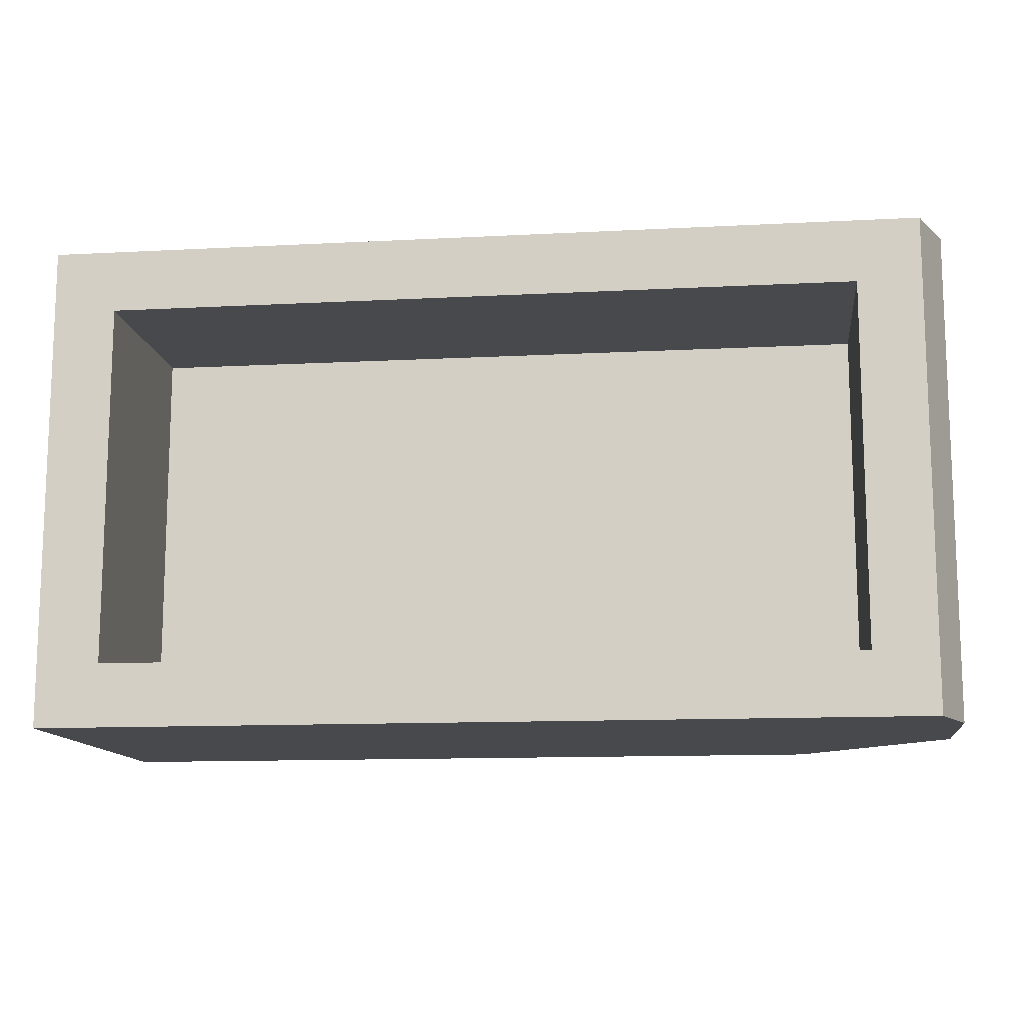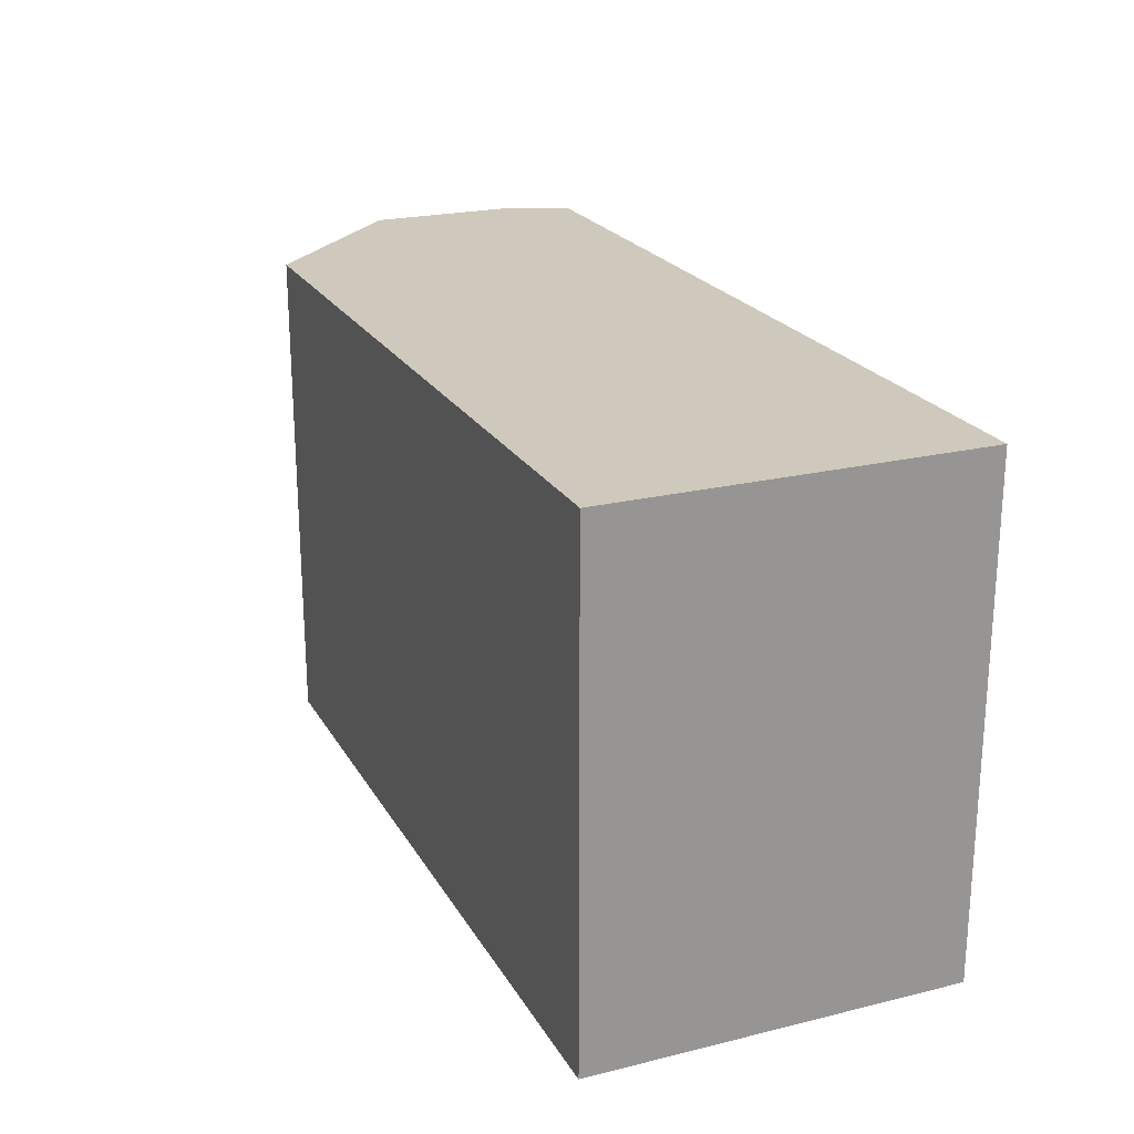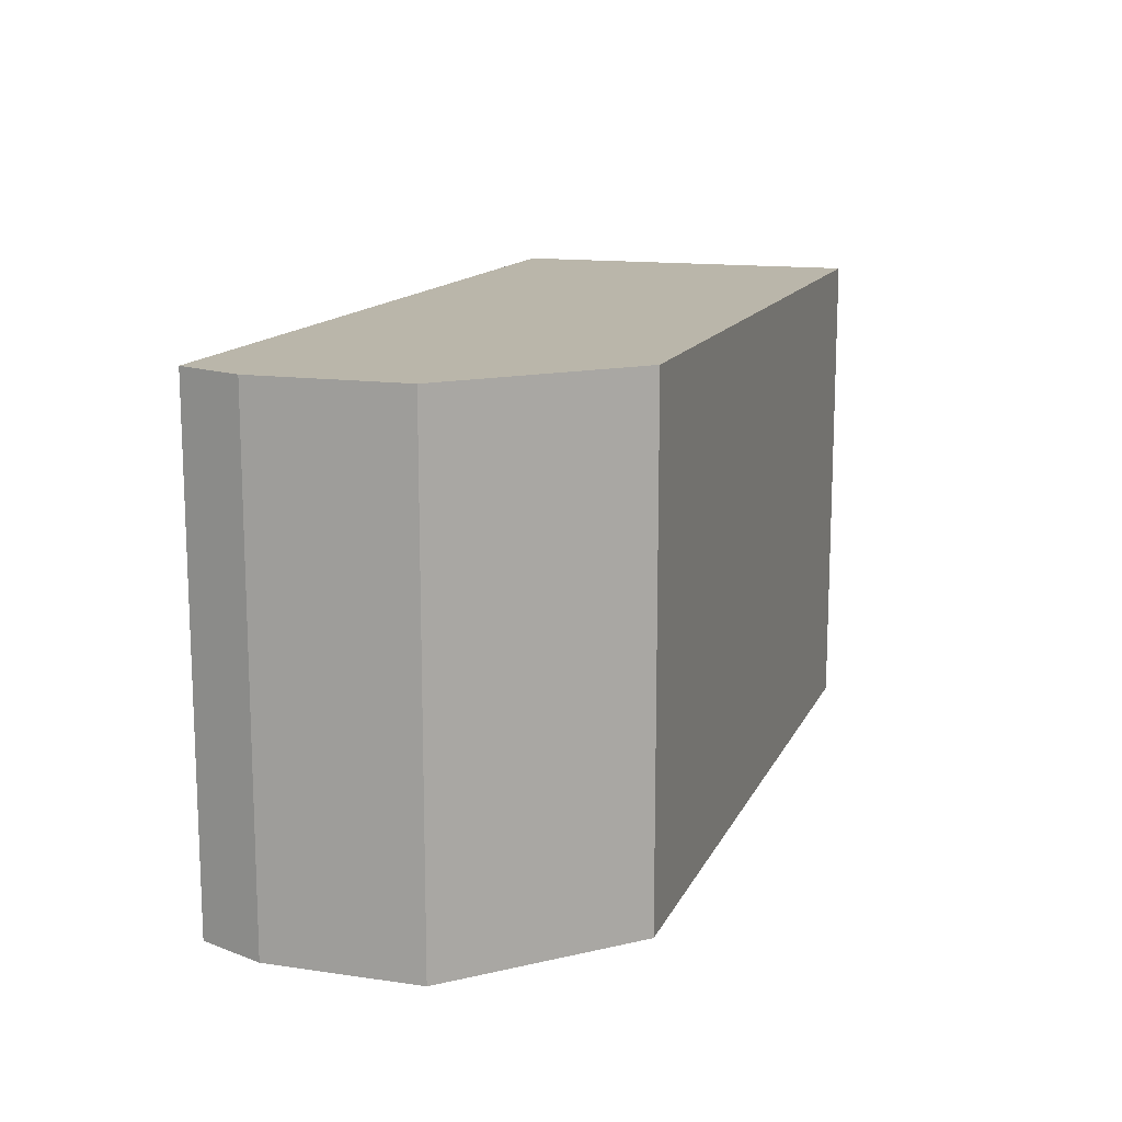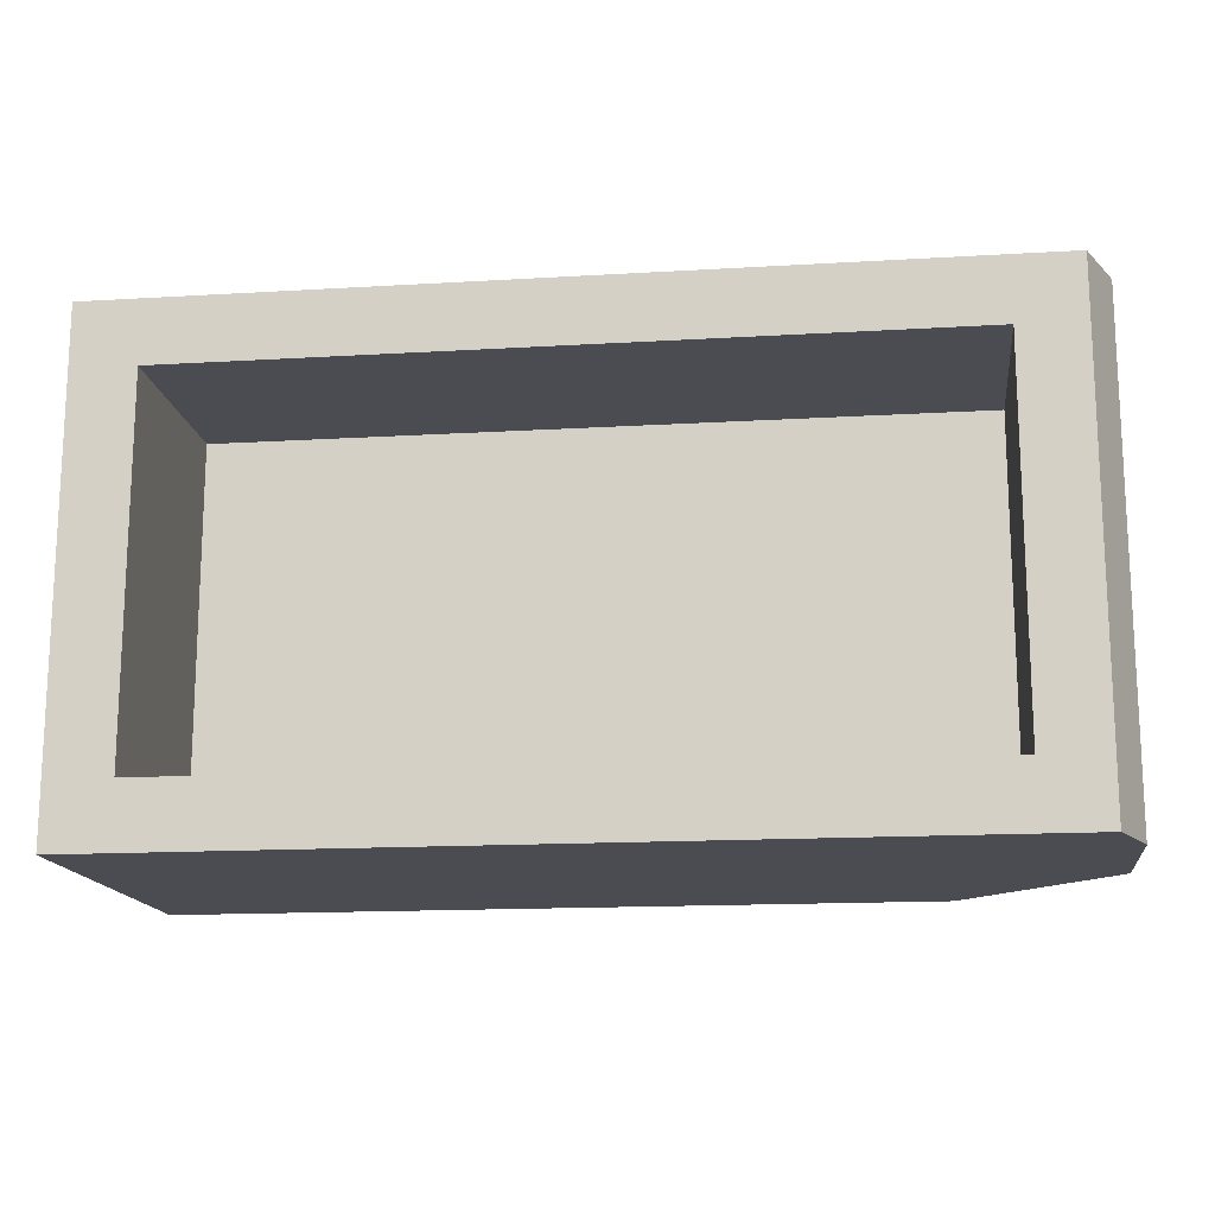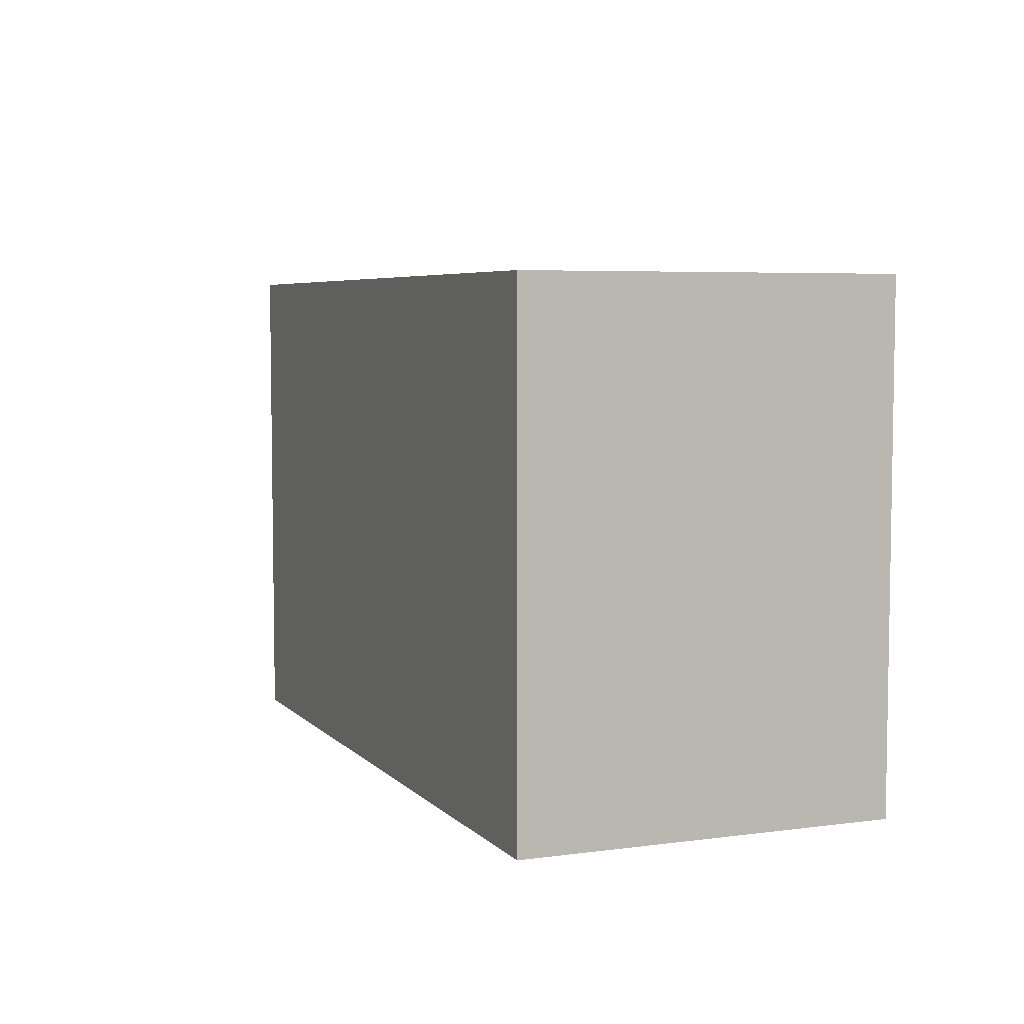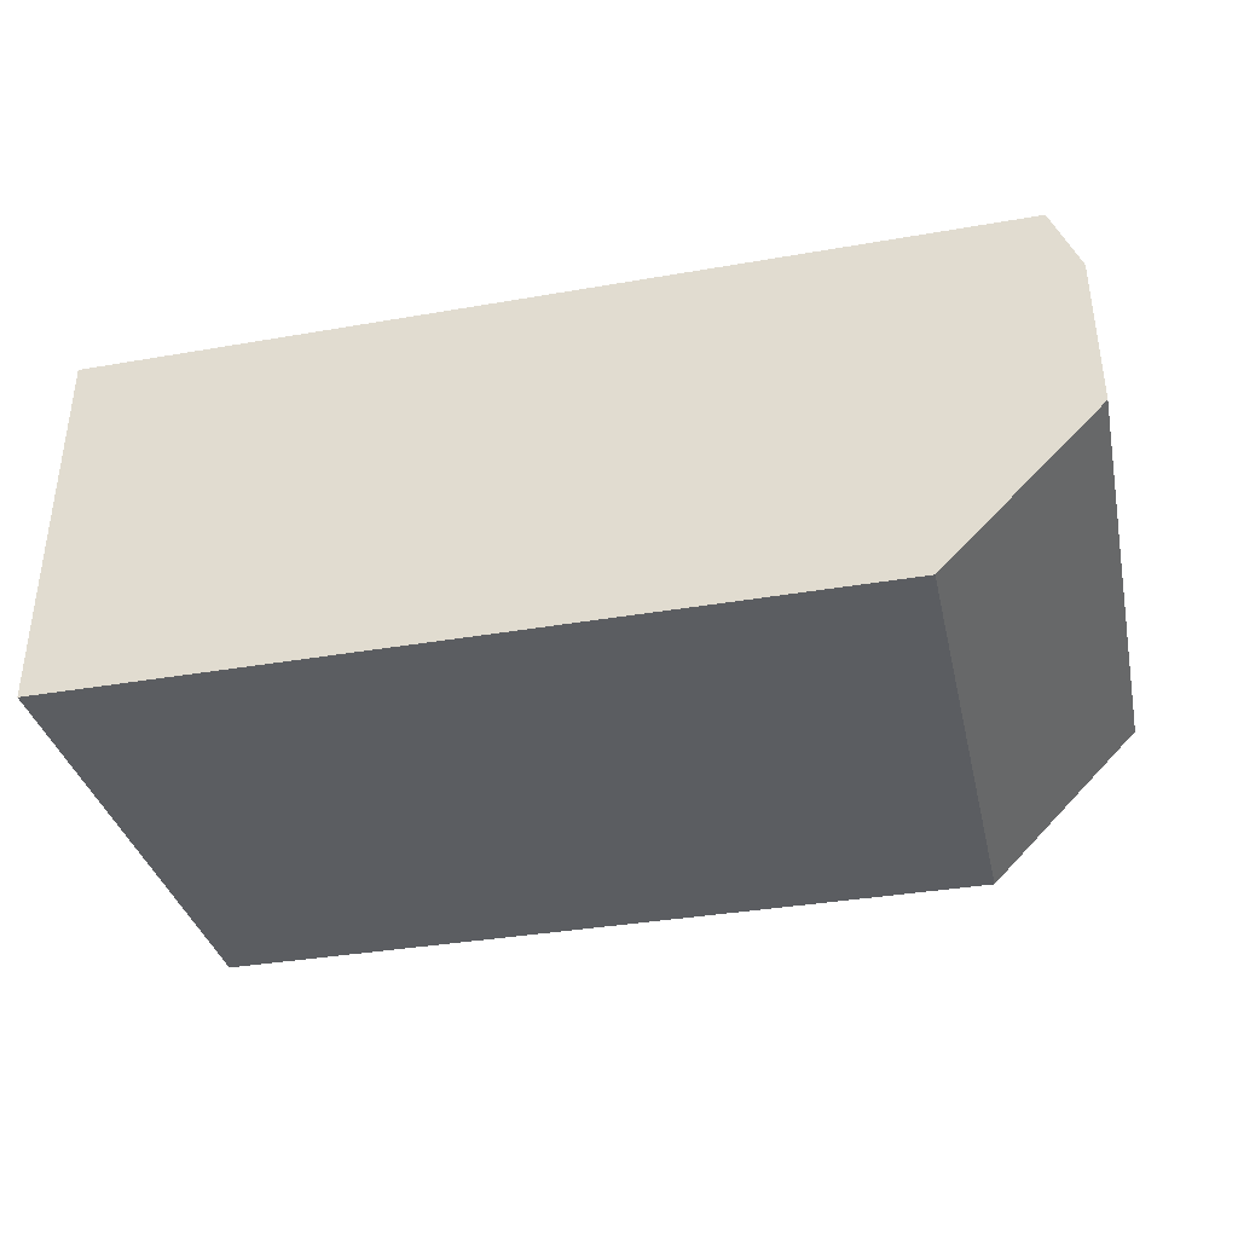
<metadata>
{"format":"obj","ext":"obj","renderer":"f3d","projection":"perspective","resolution":1024,"background":"white","views":[{"elev":-12.5,"azim":-173.0,"up":"+Z"},{"elev":22.3,"azim":67.1,"up":"+Z"},{"elev":13.8,"azim":-72.1,"up":"+Z"},{"elev":-15.4,"azim":-172.8,"up":"+Z"},{"elev":5.6,"azim":67.7,"up":"+Z"},{"elev":-36.0,"azim":-167.2,"up":"+Y"}]}
</metadata>
<code>
g object_063
v 0 0 1.043e-08
v -0.585 0 1.714e-09
v -5.662e-09 0 0.38
v -0.585 0 0.38
v -0.7 0.115 0
v -0.7 0.23 0
v -0.7 0.115 0.38
v -0.7 0.23 0.38
v -5.662e-09 0.23 0.38
v 0 0.23 1.043e-08
v -0.04889 0.12 0.04889
v -0.04889 0.28 0.04889
v -0.04889 0.12 0.3311
v -0.04889 0.28 0.3311
v -0.6311 0.28 0.04889
v -0.6311 0.12 0.04889
v -0.6311 0.28 0.3311
v -0.6311 0.12 0.3311
v -5.662e-09 0.28 0.38
v 0 0.28 1.043e-08
v -0.68 0.28 2.98e-10
v -0.68 0.28 0.38
f 3 2 1
f 2 3 4
f 7 6 5
f 6 7 8
f 9 4 3
f 4 9 7
f 7 9 8
f 9 1 10
f 1 9 3
f 4 5 2
f 5 4 7
f 5 1 2
f 1 5 10
f 10 5 6
f 13 12 11
f 12 13 14
f 17 16 15
f 16 17 18
f 16 13 11
f 13 16 18
f 17 13 18
f 13 17 14
f 12 16 11
f 16 12 15
f 20 12 19
f 12 20 21
f 12 21 15
f 15 21 17
f 14 19 12
f 19 14 22
f 22 14 17
f 22 17 21
f 8 21 6
f 21 8 22
f 19 10 20
f 10 19 9
f 19 8 9
f 8 19 22
f 21 10 6
f 10 21 20

</code>
